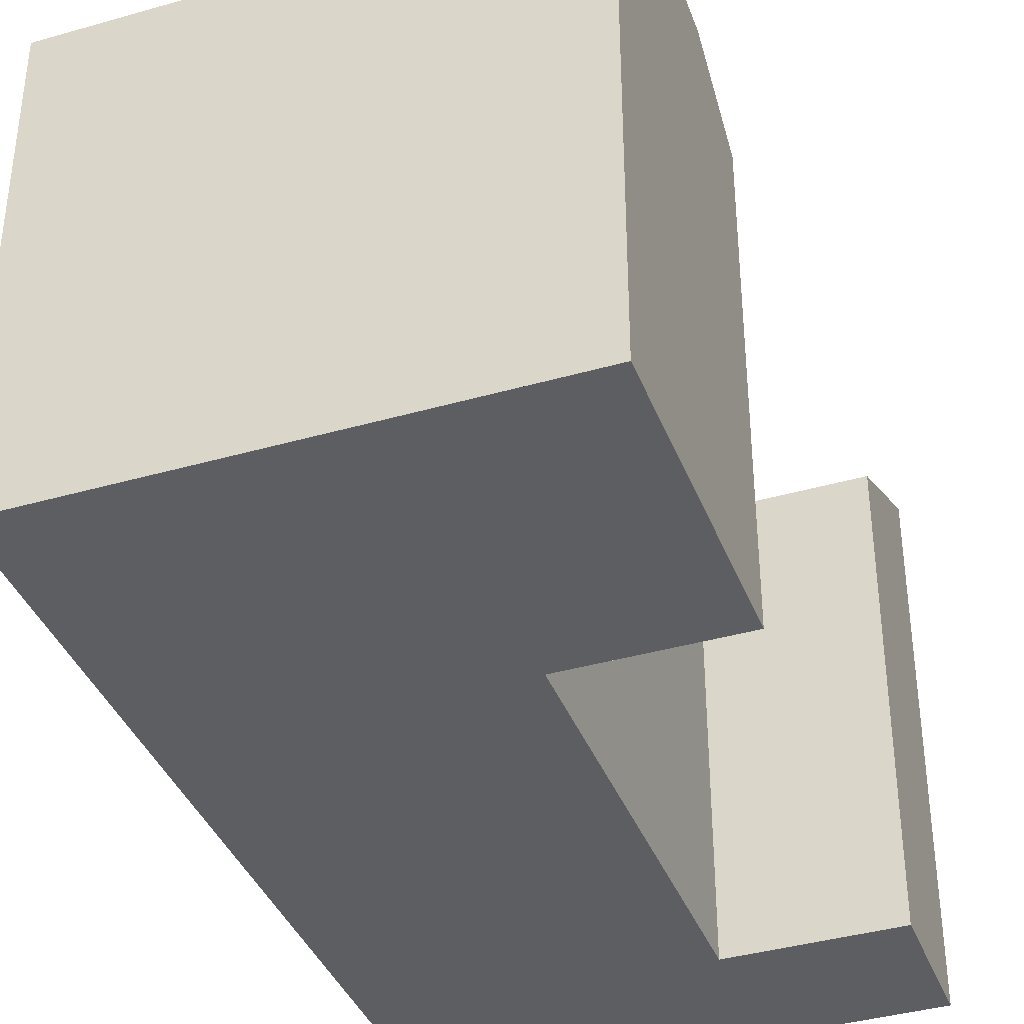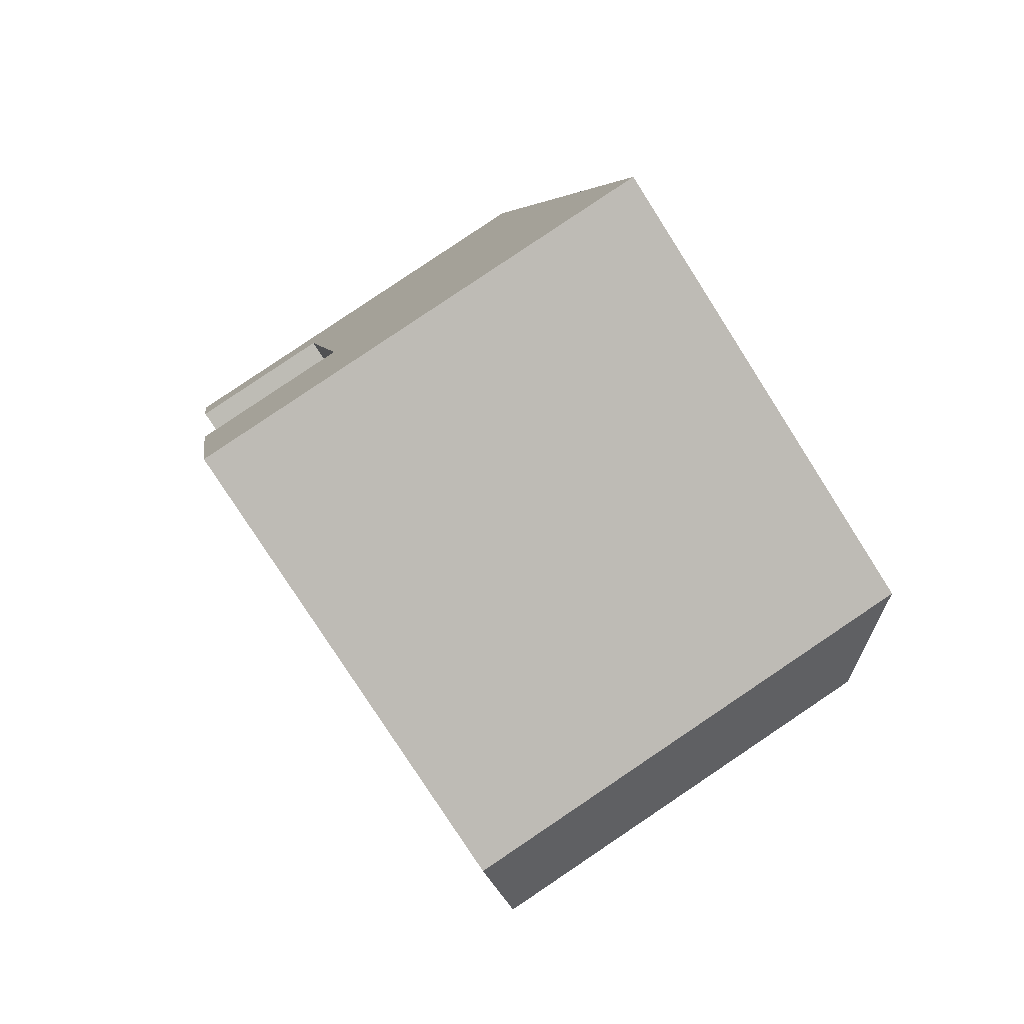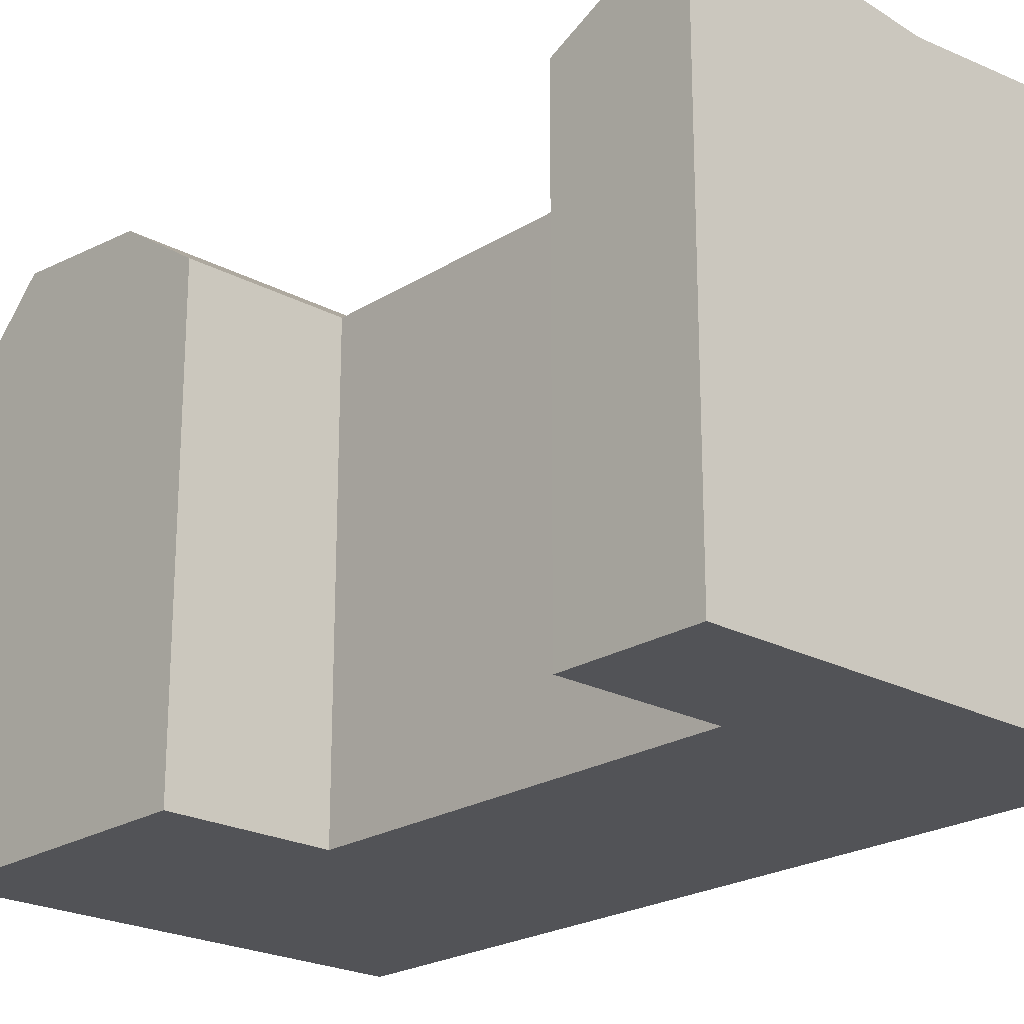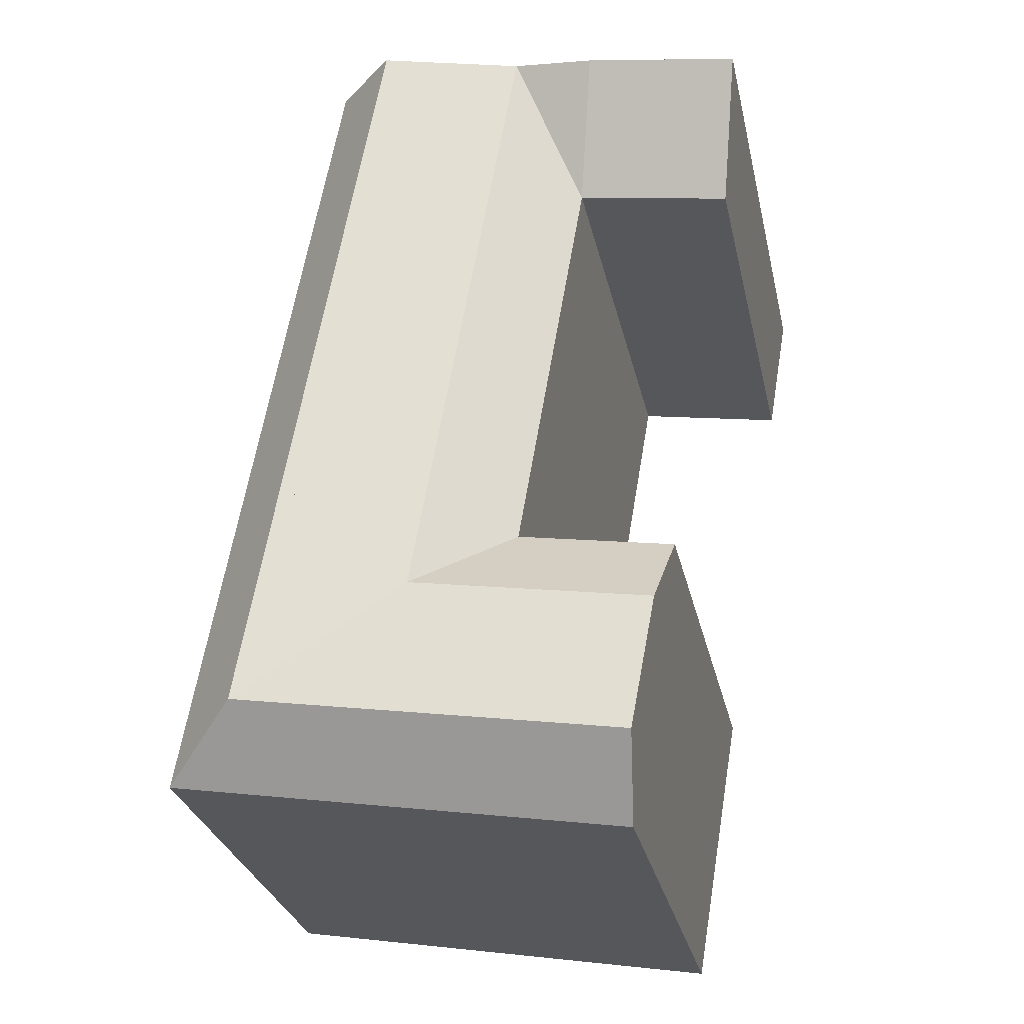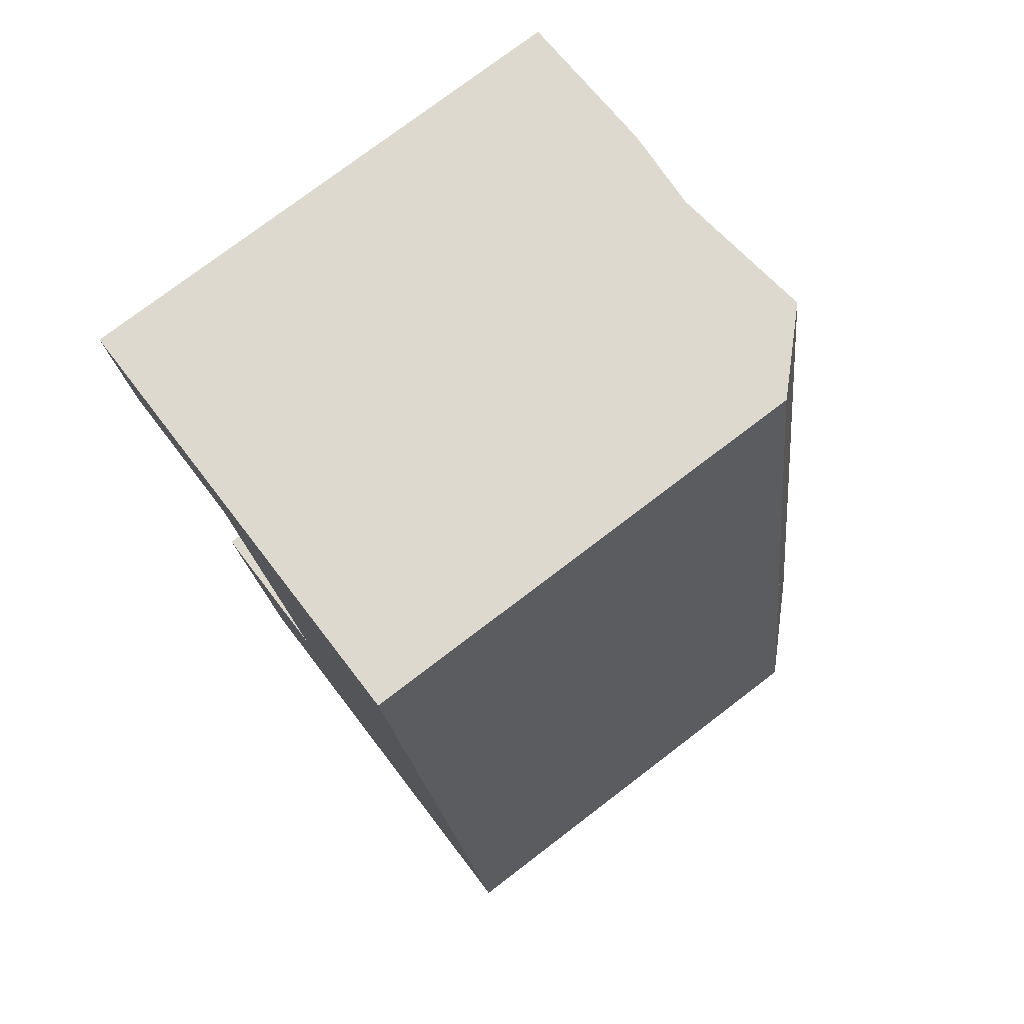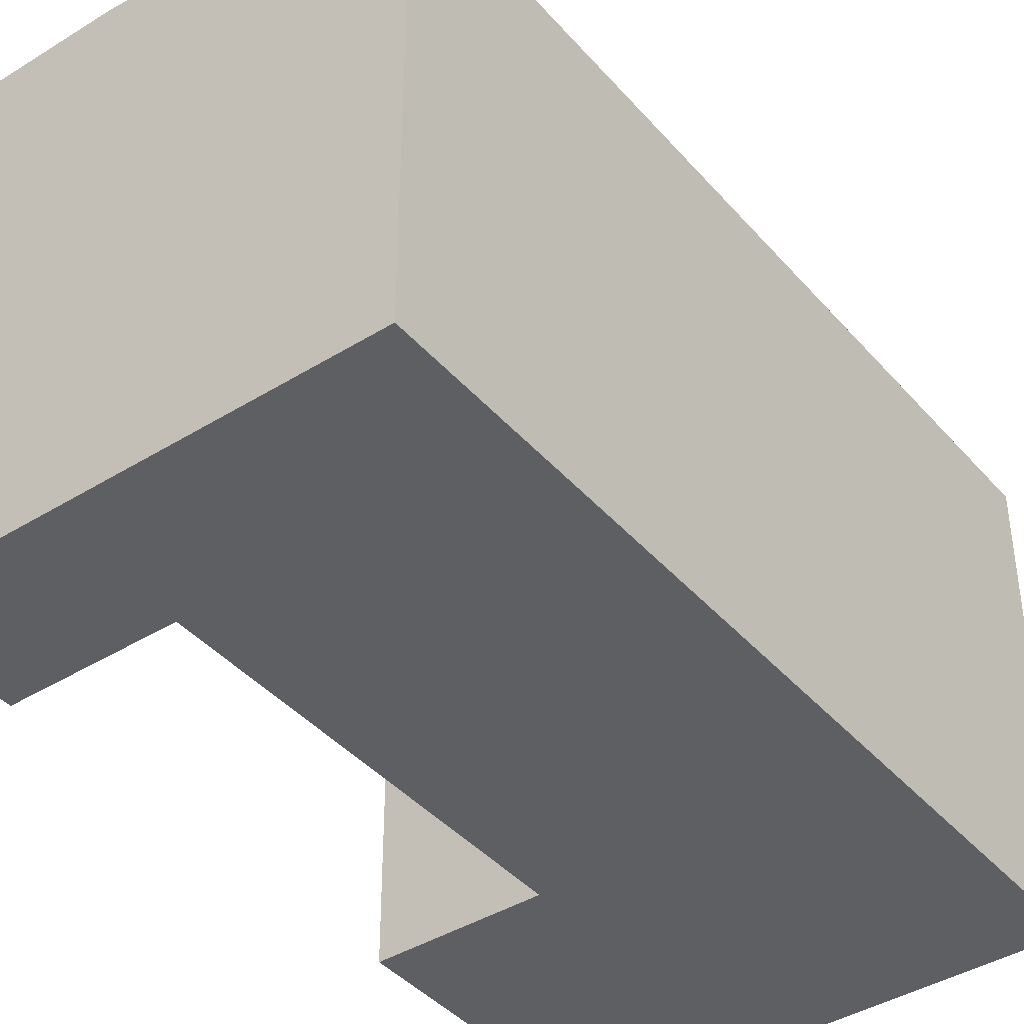
<metadata>
{"format":"obj","ext":"obj","renderer":"f3d","projection":"perspective","resolution":1024,"background":"white","views":[{"elev":-38.7,"azim":-169.8,"up":"+Y"},{"elev":-78.8,"azim":32.6,"up":"+Z"},{"elev":-22.3,"azim":-52.6,"up":"+Y"},{"elev":-29.4,"azim":-167.7,"up":"+Z"},{"elev":76.6,"azim":52.7,"up":"+Z"},{"elev":-41.3,"azim":27.2,"up":"+Y"}]}
</metadata>
<code>
v  10.34 18.97 -21.51
v  10.84 21.34 -3.849
v  13.8 21.34 -20.92
v  7.385 18.97 -4.447
v  9.88 21.34 1.709
v  13.8 21.34 -20.92
v  16.89 21.85 -2.802
v  19.85 21.85 -19.89
v  15.93 21.85 2.756
v  21.49 20.16 -19.61
v  19.7 18.97 -2.316
v  22.65 18.97 -19.41
v  18.73 18.97 3.241
v  10.94 21.34 -24.97
v  10.34 18.97 -21.51
v  14.4 21.34 -24.38
v  4.45 21.34 -26.08
v  3.86 18.97 -22.62
v  21.43 21.85 -29.04
v  11.92 21.85 -30.66
v  5.422 21.85 -31.77
v  12.41 18.97 -33.47
v  24.72 18.97 -31.37
v  5.901 18.97 -34.58
v  22.65 18.97 -19.41
v  19.85 21.85 -19.89
v  19.85 21.85 -19.89
v  6.423 21.68 1.111
v  0.9491 18.97 -5.561
v  0.0004612 21.68 -0.0006861
v  22.65 -1.526e-06 -19.41
v  12.41 -1.526e-06 -33.47
v  24.72 1.921e-15 -31.37
v  5.901 -1.526e-06 -34.58
v  19.85 -1.526e-06 -19.89
v  5.421 -1.526e-06 -31.77
v  19.85 1.218e-15 -19.89
v  13.8 1.281e-15 -20.92
v  4.45 -1.526e-06 -26.08
v  13.8 -1.526e-06 -20.92
v  10.34 -1.526e-06 -21.51
v  3.859 -1.526e-06 -22.62
v  0 -1.526e-06 -9.343e-23
v  7.385 -1.526e-06 -4.446
v  6.423 -1.526e-06 1.112
v  0.9487 -1.526e-06 -5.56
v  15.93 -1.526e-06 2.756
v  19.69 -1.526e-06 -2.316
v  18.73 -1.526e-06 3.242
v  9.88 -1.526e-06 1.71
g defaultobject
f 1 2 3
f 2 1 4
f 2 4 5
f 6 7 8
f 7 6 9
f 9 6 5
f 5 6 2
f 2 6 3
f 10 11 12
f 11 10 13
f 13 10 9
f 9 10 8
f 9 8 7
f 14 15 16
f 15 14 17
f 15 17 18
f 19 14 16
f 14 19 20
f 14 20 17
f 17 20 21
f 22 19 23
f 19 22 20
f 20 22 21
f 21 22 24
f 23 10 25
f 10 23 26
f 26 23 27
f 27 23 19
f 27 16 6
f 16 27 19
f 3 16 15
f 16 3 6
f 5 4 28
f 29 28 4
f 28 29 30
f 31 32 33
f 32 31 34
f 34 31 35
f 34 35 36
f 36 35 37
f 36 37 38
f 36 38 39
f 39 38 40
f 39 40 41
f 39 41 42
f 43 44 45
f 44 43 46
f 47 48 49
f 48 47 31
f 31 47 50
f 31 50 35
f 35 50 45
f 35 45 37
f 37 45 38
f 38 45 44
f 38 44 40
f 40 44 41
f 9 5 13
f 45 30 43
f 30 45 50
f 30 50 47
f 30 47 49
f 30 49 13
f 30 13 5
f 30 5 28
f 12 48 31
f 48 12 49
f 49 12 11
f 49 11 13
f 24 17 21
f 17 24 18
f 18 24 34
f 18 34 42
f 42 34 36
f 42 36 39
f 33 22 23
f 22 33 24
f 24 33 34
f 34 33 32
f 23 31 33
f 31 23 12
f 12 23 25
f 4 41 44
f 41 4 1
f 41 18 42
f 18 41 1
f 18 1 15
f 30 46 43
f 46 30 29
f 29 44 46
f 44 29 4

</code>
